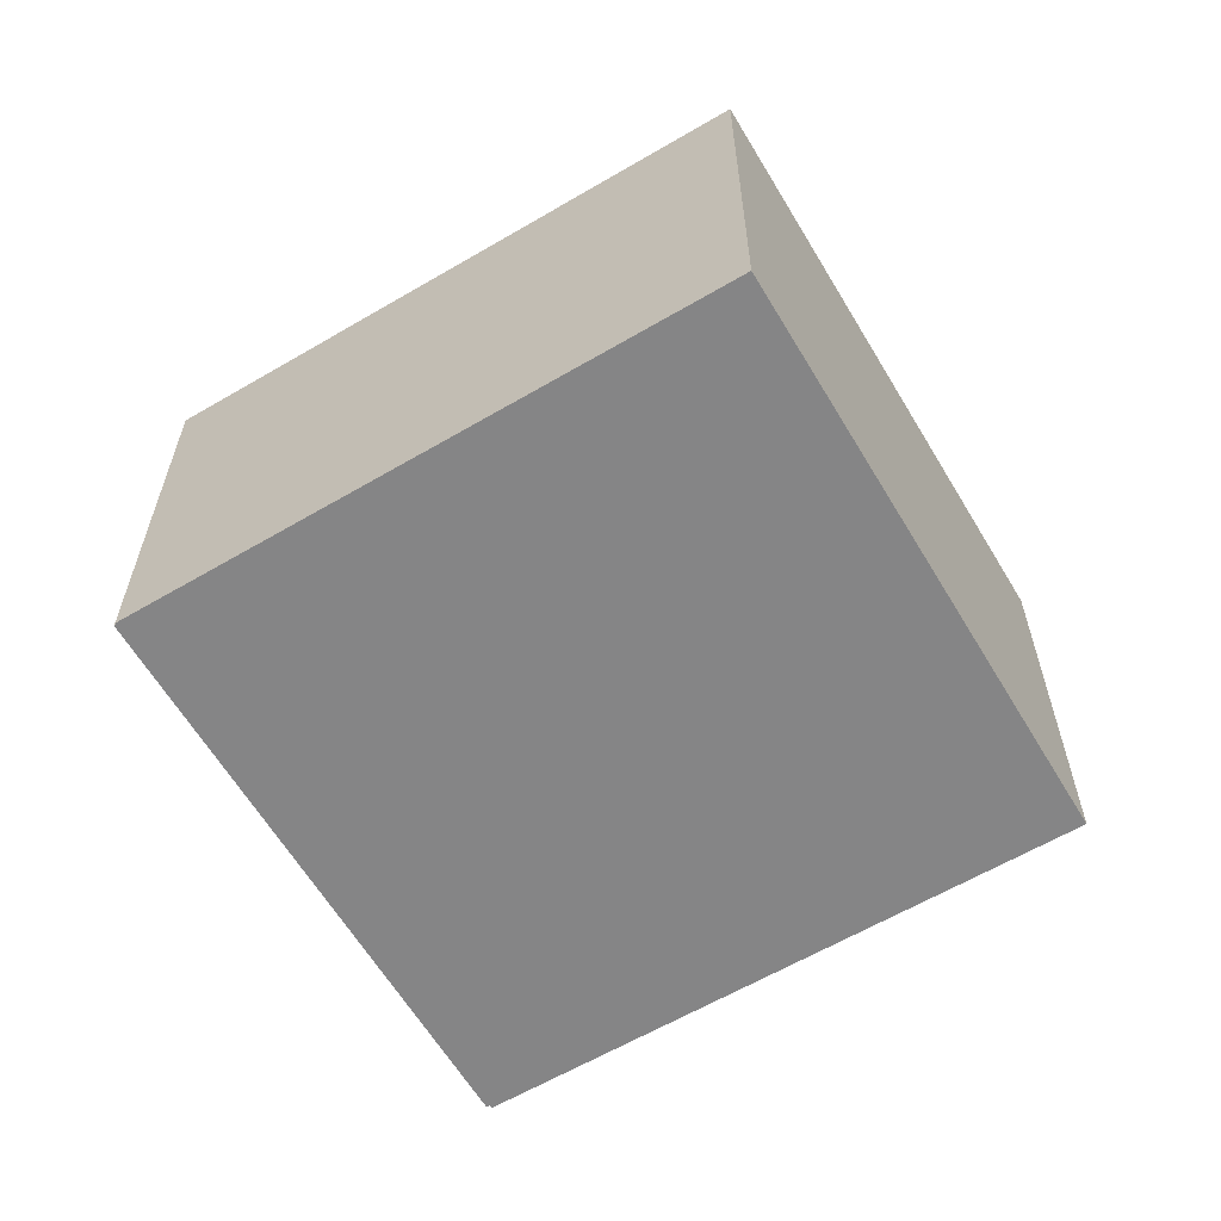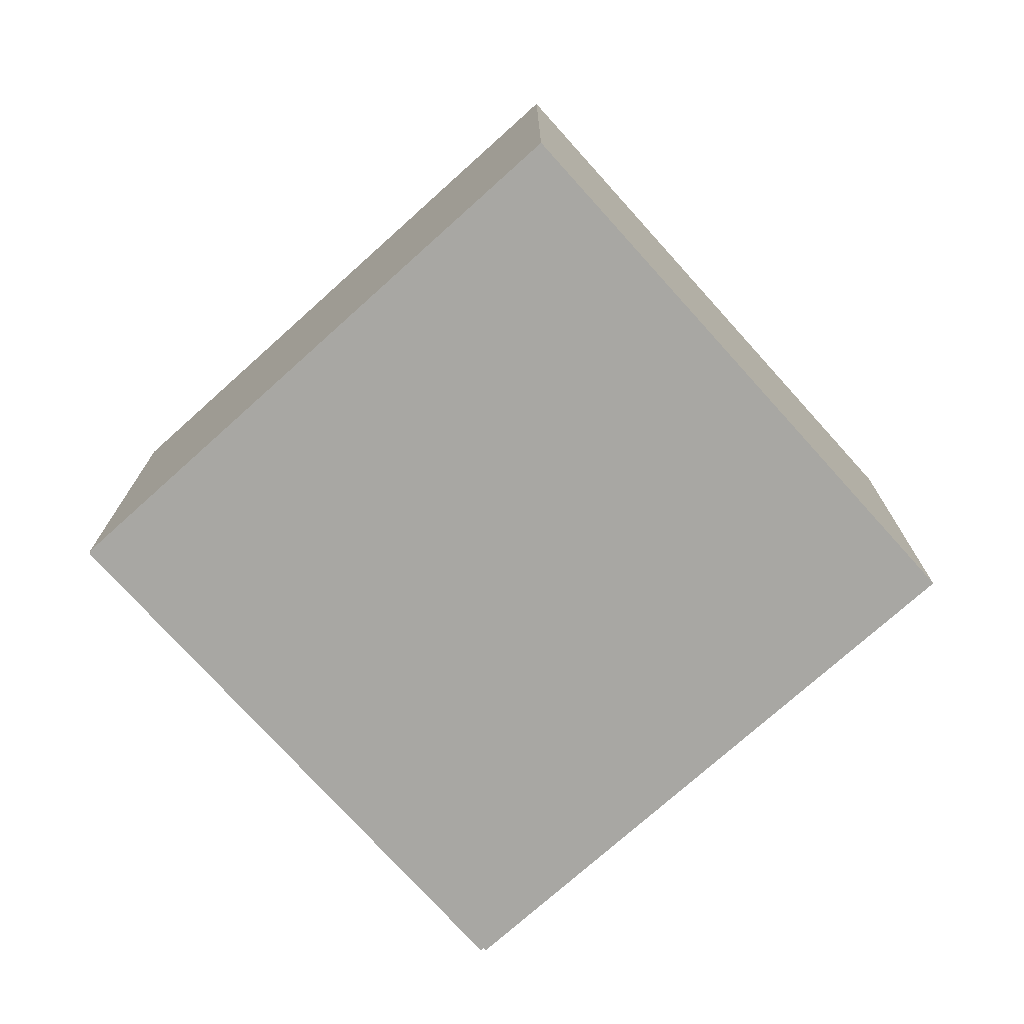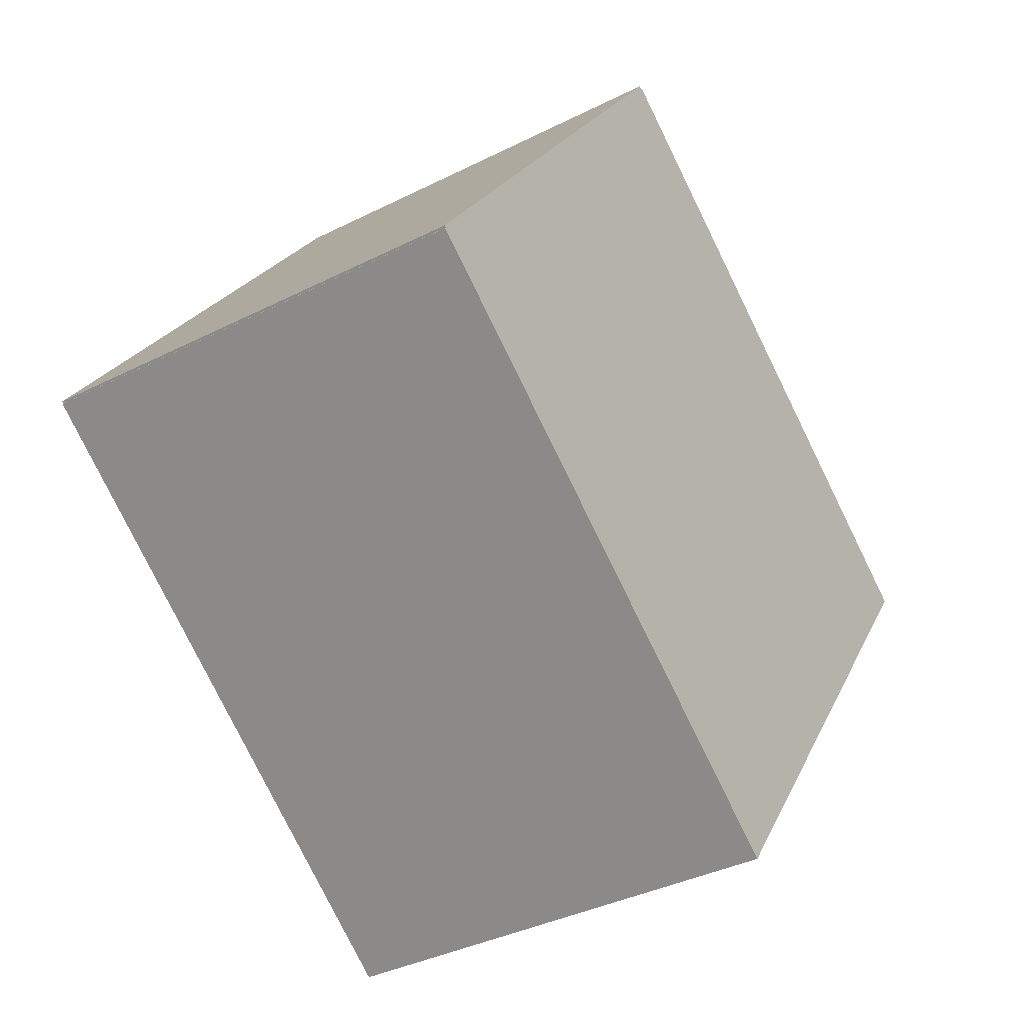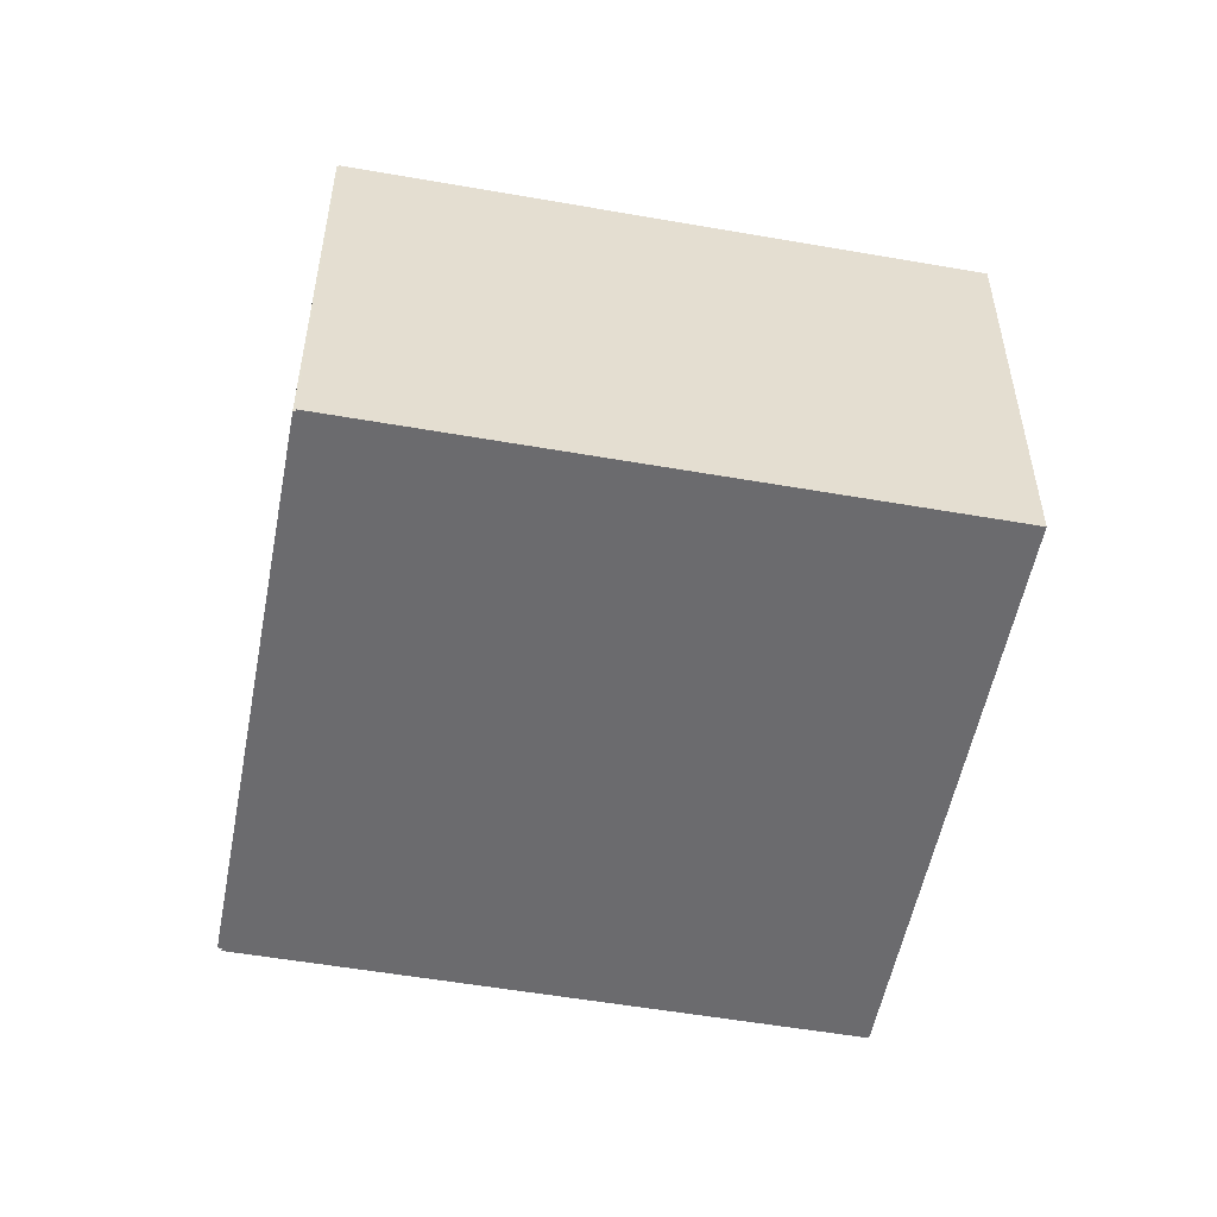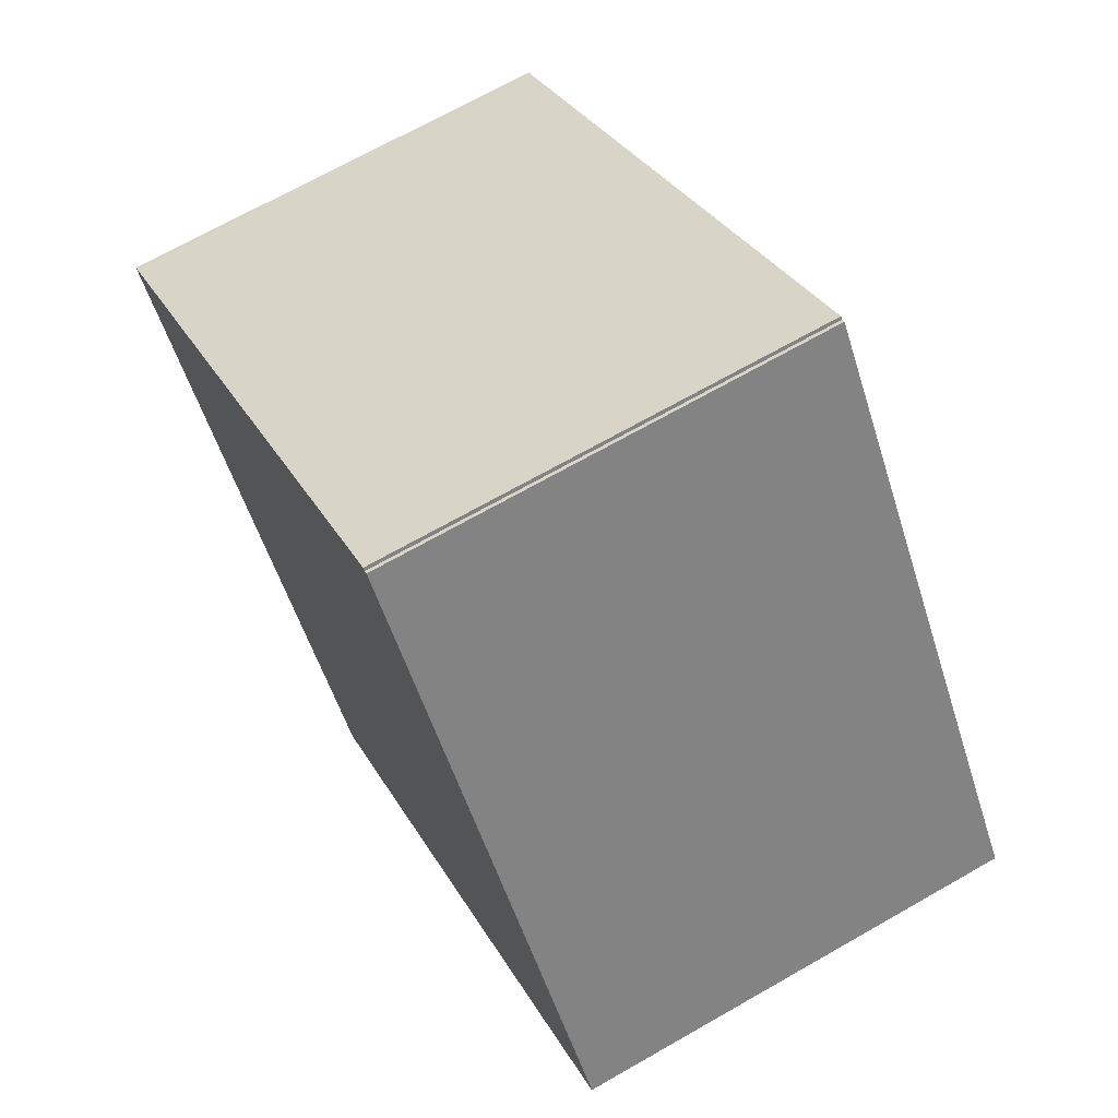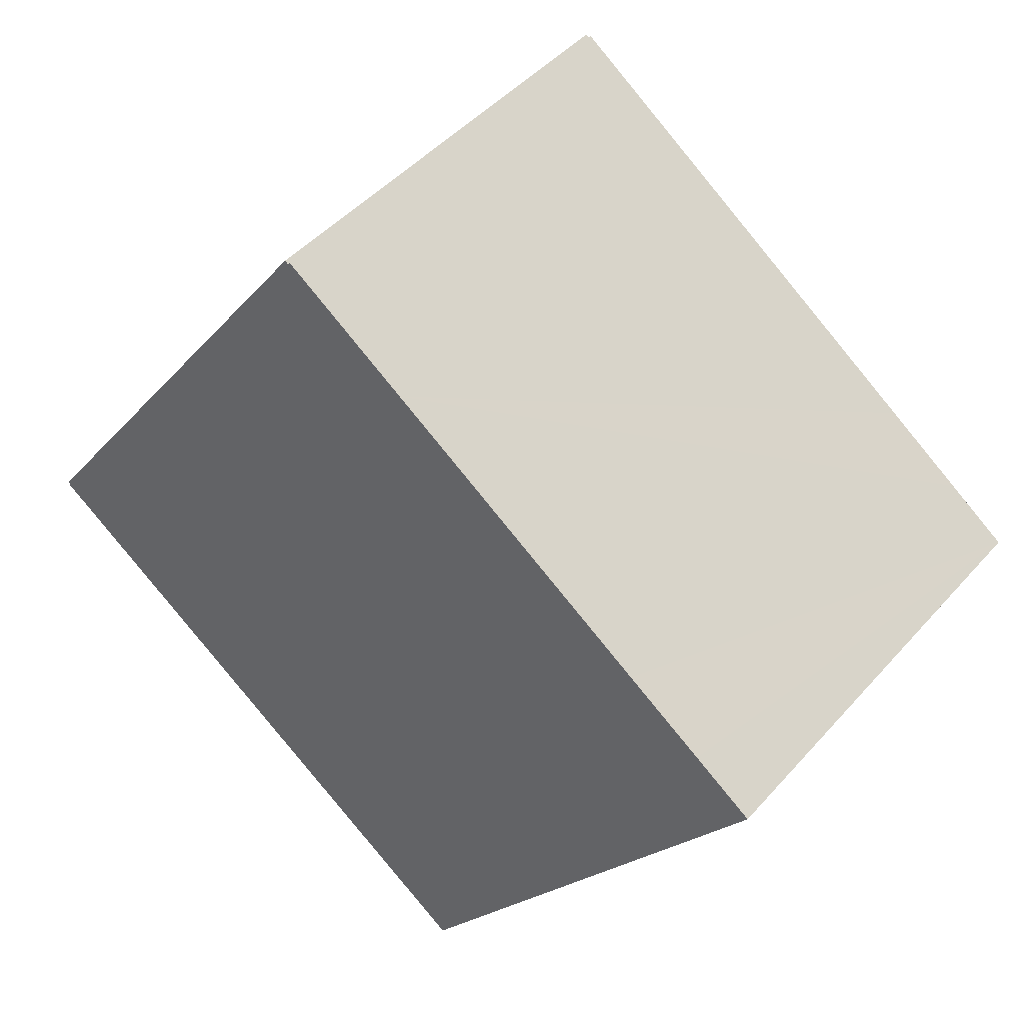
<metadata>
{"format":"obj","ext":"obj","renderer":"f3d","projection":"perspective","resolution":1024,"background":"white","views":[{"elev":-61.9,"azim":174.8,"up":"+Y"},{"elev":-74.5,"azim":-174.0,"up":"+Y"},{"elev":-37.3,"azim":123.0,"up":"+Z"},{"elev":-53.5,"azim":133.4,"up":"+Y"},{"elev":69.3,"azim":60.3,"up":"+Z"},{"elev":45.8,"azim":-141.5,"up":"+Z"}]}
</metadata>
<code>
v  11.79 9.918 8.539
v  11.83 9.918 8.475
v  10.74 9.918 7.781
v  0 9.918 6.073e-16
v  12.2 9.918 -8.684
v  8.348 9.918 -11.49
v  14.7 9.918 -6.868
v  20.12 9.918 -2.929
v  20.1 9.918 -2.897
v  20.14 9.918 -2.867
v  11.91 9.918 8.531
v  1.329 9.918 0.963
v  3.049 9.918 2.208
v  9.001 9.918 6.521
v  11.79 -5.229e-16 8.539
v  11.83 -5.189e-16 8.475
v  11.91 -5.224e-16 8.531
v  20.14 1.756e-16 -2.867
v  20.1 1.774e-16 -2.897
v  20.12 1.793e-16 -2.929
v  0 0 0
v  1.329 -5.897e-17 0.963
v  3.049 -1.352e-16 2.208
v  9.001 -3.993e-16 6.521
v  10.74 -4.764e-16 7.781
v  14.7 4.205e-16 -6.868
v  12.2 5.317e-16 -8.684
v  8.348 7.033e-16 -11.49
g defaultobject
f 1 2 3
f 4 5 6
f 5 4 7
f 7 4 8
f 8 4 9
f 9 4 10
f 10 4 2
f 10 2 11
f 2 4 12
f 2 12 13
f 2 13 14
f 2 14 3
f 15 2 1
f 2 15 16
f 17 10 11
f 10 17 18
f 19 8 9
f 8 19 20
f 16 11 2
f 11 16 17
f 21 12 4
f 12 21 13
f 13 21 14
f 14 21 22
f 14 22 23
f 14 23 3
f 3 23 24
f 3 24 1
f 1 24 25
f 1 25 15
f 18 9 10
f 9 18 19
f 20 7 8
f 7 20 5
f 5 20 6
f 6 20 26
f 6 26 27
f 6 27 28
f 28 4 6
f 4 28 21
f 27 21 28
f 21 27 26
f 21 26 20
f 21 20 19
f 21 19 18
f 21 18 16
f 16 18 17
f 21 16 22
f 22 16 23
f 23 16 24
f 24 16 25
f 15 25 16

</code>
